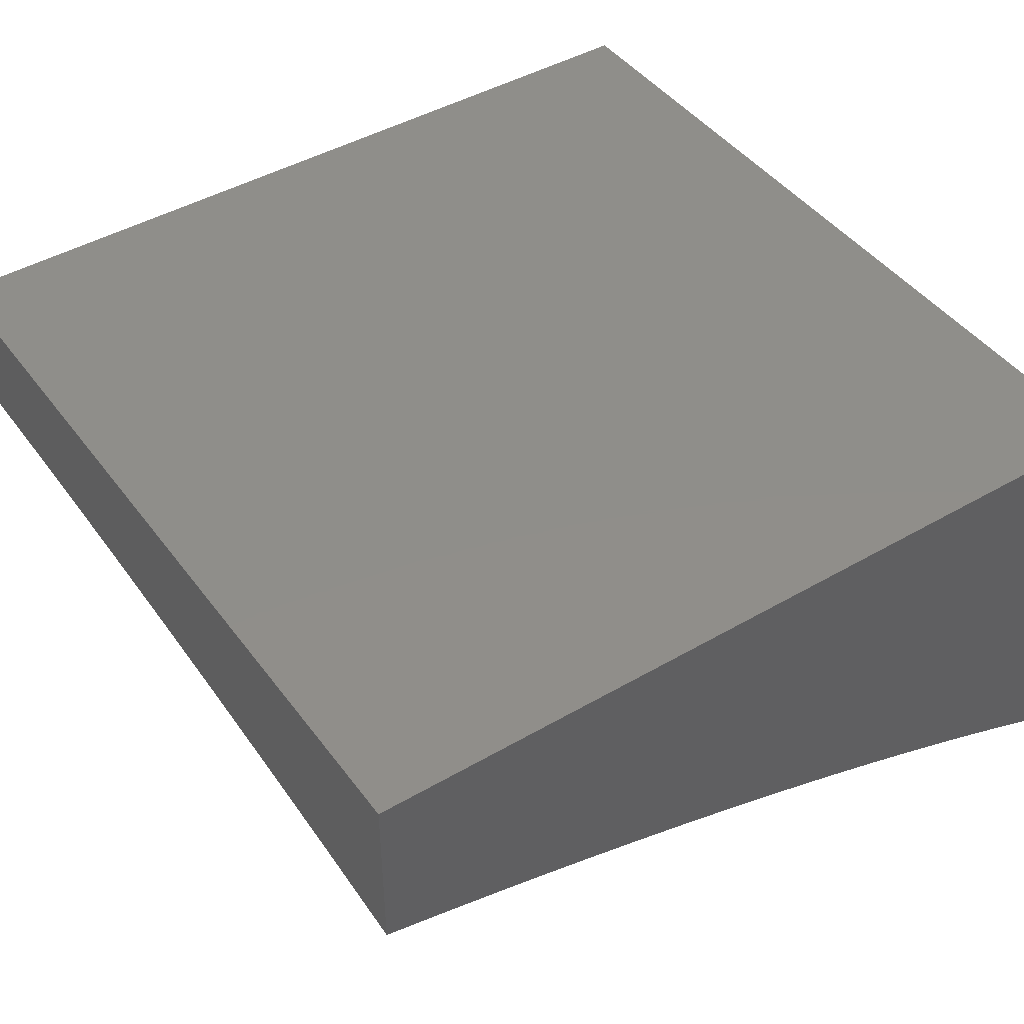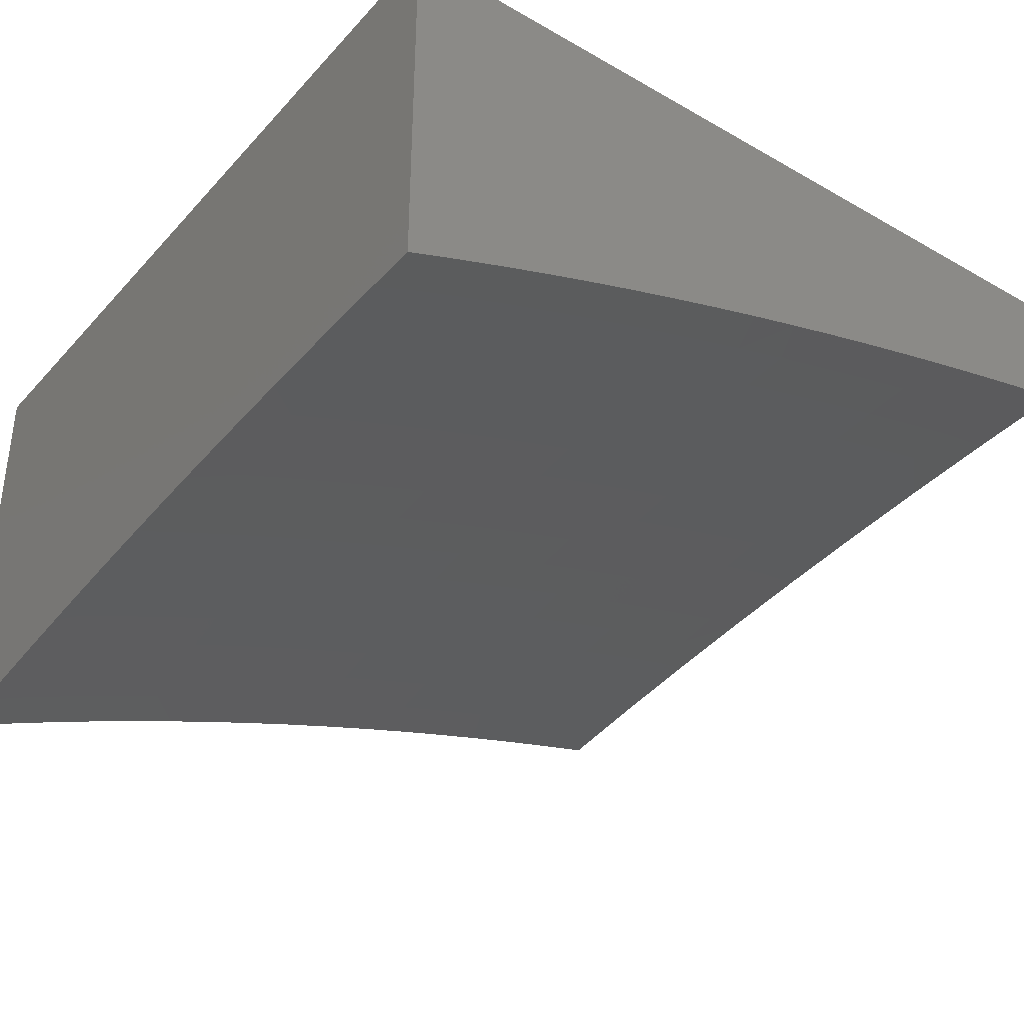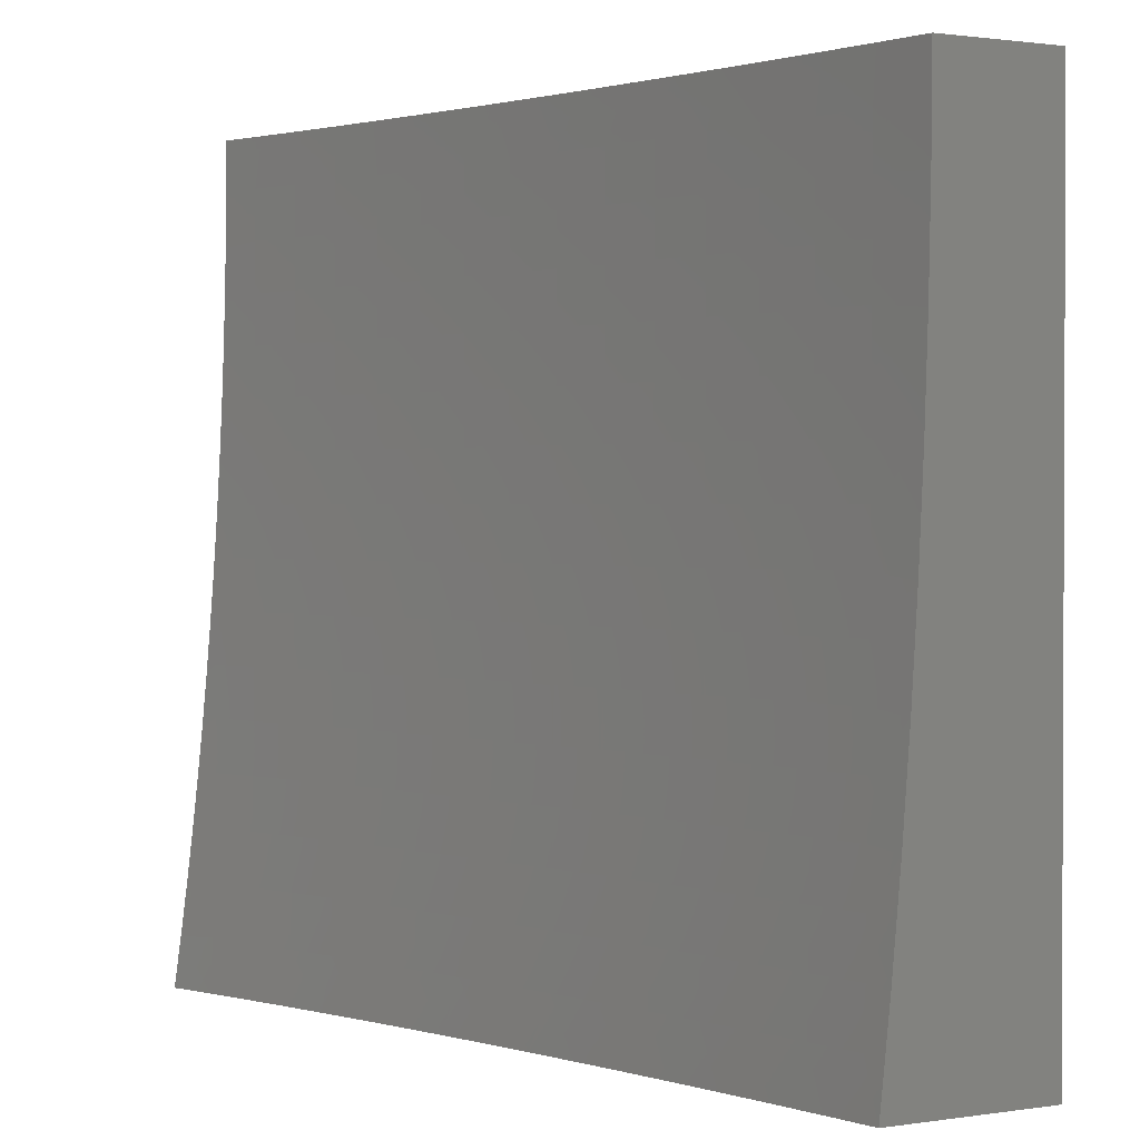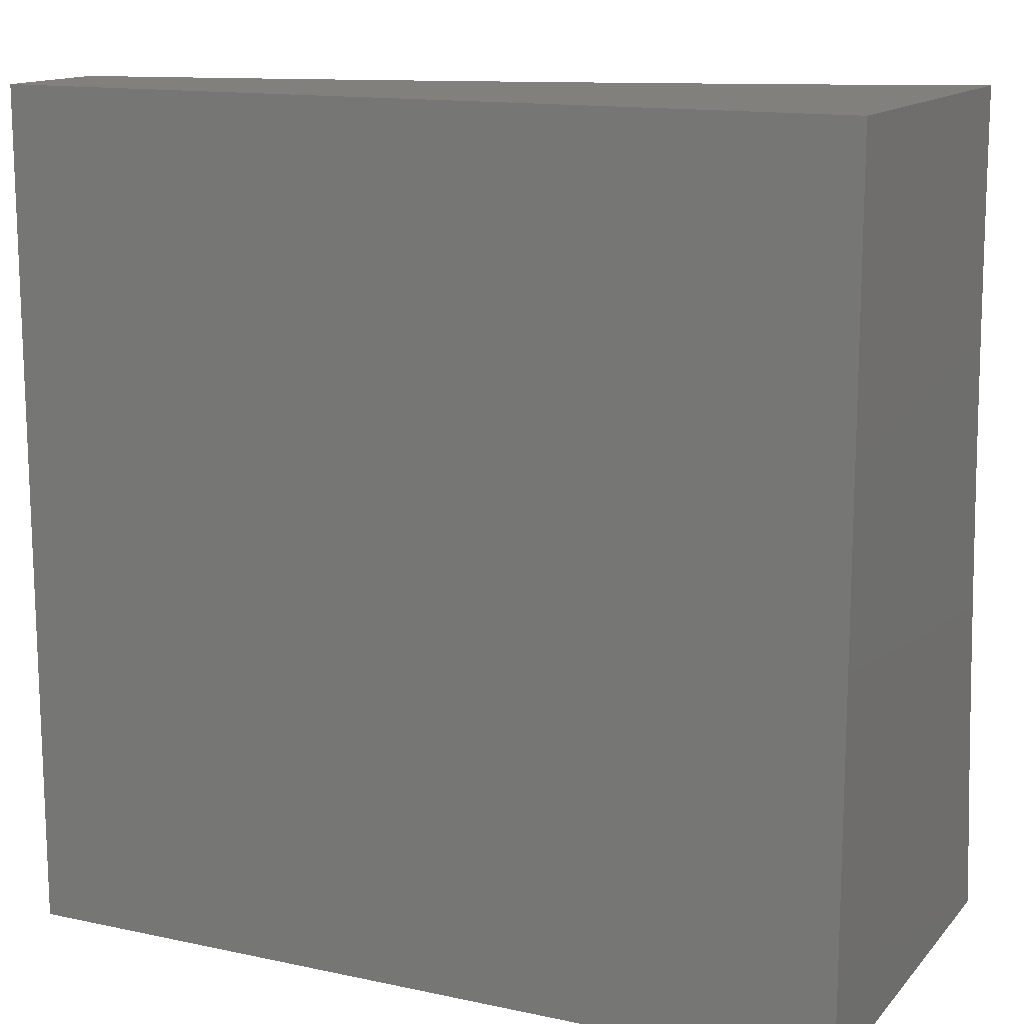
<metadata>
{"format":"stl","ext":"stl","renderer":"f3d","projection":"perspective","resolution":1024,"background":"white","views":[{"elev":44.7,"azim":145.9,"up":"+Y"},{"elev":-36.5,"azim":-36.5,"up":"+Y"},{"elev":1.3,"azim":61.8,"up":"+Z"},{"elev":13.8,"azim":-154.5,"up":"+Z"}]}
</metadata>
<code>
# stl→obj: 278 verts, 552 faces
v -3 -5.522 -1
v -2.944 -5.499 -1
v -3 -5.514 -0.9392
v -2.95 -5.493 -0.9363
v -3 -5.506 -0.878
v -2.959 -5.489 -0.8726
v -3 -5.499 -0.8166
v -2.967 -5.485 -0.809
v -3 -5.493 -0.7549
v -2.974 -5.481 -0.7456
v -3 -5.486 -0.6929
v -2.981 -5.478 -0.6822
v -3 -5.481 -0.6308
v -2.987 -5.475 -0.6191
v -3 -5.476 -0.5684
v -2.993 -5.472 -0.5561
v -3 -5.471 -0.5058
v -2.998 -5.47 -0.4933
v -3 -5.467 -0.443
v -2.936 -5.445 -0.4933
v -2.94 -5.443 -0.4307
v -2.877 -5.419 -0.4307
v -2.881 -5.417 -0.3684
v -2.817 -5.394 -0.3684
v -2.82 -5.392 -0.3063
v -2.755 -5.37 -0.3063
v -2.758 -5.368 -0.2444
v -2.692 -5.346 -0.2444
v -2.694 -5.345 -0.1829
v -2.627 -5.323 -0.1829
v -2.628 -5.323 -0.1216
v -2.561 -5.301 -0.1216
v -2.562 -5.301 -0.06064
v -2.494 -5.28 -0.06064
v -2.523 -5.289 0
v -2.46 -5.27 0
v -2.425 -5.26 -0.06064
v -2.396 -5.252 0
v -2.355 -5.241 -0.06064
v -2.332 -5.235 0
v -2.285 -5.222 -0.06064
v -2.267 -5.217 0
v -2.214 -5.204 -0.06064
v -2.201 -5.201 0
v -2.143 -5.187 -0.06064
v -2.135 -5.184 0
v -2.071 -5.17 -0.06064
v -2.068 -5.169 0
v -2 -5.153 0
v -2 -5.154 -0.1251
v -2.071 -5.17 -0.1216
v -2.07 -5.171 -0.1829
v -2.142 -5.188 -0.1829
v -2.14 -5.189 -0.2444
v -2.211 -5.207 -0.2444
v -2.209 -5.208 -0.3063
v -2.28 -5.226 -0.3063
v -2.278 -5.228 -0.3684
v -2.348 -5.247 -0.3684
v -2.345 -5.249 -0.4307
v -2.414 -5.268 -0.4307
v -2.41 -5.27 -0.4933
v -2.479 -5.29 -0.4933
v -2.475 -5.293 -0.5561
v -2.542 -5.313 -0.5561
v -2.538 -5.316 -0.6191
v -2.604 -5.337 -0.6191
v -2.599 -5.341 -0.6822
v -2.665 -5.362 -0.6822
v -2.659 -5.366 -0.7456
v -2.724 -5.388 -0.7456
v -2.717 -5.392 -0.809
v -2.781 -5.414 -0.809
v -2.773 -5.418 -0.8726
v -2.836 -5.441 -0.8726
v -2.827 -5.446 -0.9363
v -2.889 -5.469 -0.9363
v -2.828 -5.454 -1
v -2.886 -5.476 -1
v -2.769 -5.432 -1
v -2.765 -5.423 -0.9363
v -2.709 -5.396 -0.8726
v -2.652 -5.37 -0.809
v -2.593 -5.344 -0.7456
v -2.532 -5.32 -0.6822
v -2.47 -5.296 -0.6191
v -2.406 -5.273 -0.5561
v -2.341 -5.251 -0.4933
v -2.275 -5.23 -0.4307
v -2.207 -5.21 -0.3684
v -2.138 -5.191 -0.3063
v -2.068 -5.172 -0.2444
v -2 -5.157 -0.2504
v -2.709 -5.411 -1
v -2.701 -5.4 -0.9363
v -2.645 -5.374 -0.8726
v -2.586 -5.348 -0.809
v -2.527 -5.323 -0.7456
v -2.465 -5.299 -0.6822
v -2.402 -5.276 -0.6191
v -2.337 -5.254 -0.5561
v -2.272 -5.232 -0.4933
v -2.204 -5.212 -0.4307
v -2.136 -5.192 -0.3684
v -2.067 -5.174 -0.3063
v -2.649 -5.39 -1
v -2.637 -5.379 -0.9363
v -2.579 -5.353 -0.8726
v -2.52 -5.328 -0.809
v -2.459 -5.303 -0.7456
v -2.397 -5.28 -0.6822
v -2.333 -5.257 -0.6191
v -2.268 -5.235 -0.5561
v -2.201 -5.214 -0.4933
v -2.133 -5.194 -0.4307
v -2.065 -5.175 -0.3684
v -2 -5.161 -0.3757
v -2.587 -5.37 -1
v -2.572 -5.357 -0.9363
v -2.513 -5.332 -0.8726
v -2.453 -5.307 -0.809
v -2.391 -5.284 -0.7456
v -2.328 -5.261 -0.6822
v -2.264 -5.238 -0.6191
v -2.198 -5.217 -0.5561
v -2.13 -5.197 -0.4933
v -2.062 -5.178 -0.4307
v -2.525 -5.35 -1
v -2.506 -5.337 -0.9363
v -2.446 -5.312 -0.8726
v -2.385 -5.288 -0.809
v -2.323 -5.264 -0.7456
v -2.259 -5.242 -0.6822
v -2.194 -5.221 -0.6191
v -2.127 -5.2 -0.5561
v -2.059 -5.18 -0.4933
v -2 -5.167 -0.5011
v -2.462 -5.331 -1
v -2.439 -5.317 -0.9363
v -2.379 -5.292 -0.8726
v -2.317 -5.269 -0.809
v -2.254 -5.246 -0.7456
v -2.189 -5.224 -0.6822
v -2.123 -5.203 -0.6191
v -2.056 -5.183 -0.5561
v -2.398 -5.312 -1
v -2.372 -5.297 -0.9363
v -2.311 -5.273 -0.8726
v -2.248 -5.25 -0.809
v -2.184 -5.228 -0.7456
v -2.119 -5.207 -0.6822
v -2.052 -5.186 -0.6191
v -2 -5.175 -0.6262
v -2.334 -5.294 -1
v -2.304 -5.278 -0.9363
v -2.242 -5.255 -0.8726
v -2.179 -5.232 -0.809
v -2.114 -5.211 -0.7456
v -2.048 -5.19 -0.6822
v -2.268 -5.276 -1
v -2.235 -5.26 -0.9363
v -2.173 -5.237 -0.8726
v -2.108 -5.215 -0.809
v -2.043 -5.194 -0.7456
v -2 -5.185 -0.7512
v -2.202 -5.258 -1
v -2.166 -5.242 -0.9363
v -2.103 -5.22 -0.8726
v -2.038 -5.198 -0.809
v -2.136 -5.242 -1
v -2.096 -5.225 -0.9363
v -2.032 -5.203 -0.8726
v -2 -5.196 -0.8758
v -2.068 -5.225 -1
v -2.026 -5.208 -0.9363
v -2 -5.209 -1
v -2.585 -5.308 0
v -2.629 -5.322 -0.06064
v -2.695 -5.344 -0.1216
v -2.759 -5.367 -0.1829
v -2.823 -5.391 -0.2444
v -2.884 -5.416 -0.3063
v -2.944 -5.441 -0.3684
v -3 -5.464 -0.3801
v -2.647 -5.328 0
v -2.696 -5.344 -0.06064
v -2.761 -5.367 -0.1216
v -2.825 -5.39 -0.1829
v -2.886 -5.414 -0.2444
v -2.947 -5.44 -0.3063
v -3 -5.461 -0.317
v -2.708 -5.348 0
v -2.761 -5.366 -0.06064
v -2.826 -5.389 -0.1216
v -2.888 -5.413 -0.1829
v -2.949 -5.438 -0.2444
v -3 -5.459 -0.2538
v -2.768 -5.368 0
v -2.827 -5.389 -0.06064
v -2.89 -5.413 -0.1216
v -2.951 -5.437 -0.1829
v -3 -5.457 -0.1905
v -2.827 -5.389 0
v -2.885 -5.41 0
v -2.89 -5.412 -0.06064
v -2.943 -5.432 0
v -2.953 -5.436 -0.06064
v -3 -5.454 0
v -3 -5.455 -0.06356
v -2.953 -5.437 -0.1216
v -3 -5.455 -0.1271
v -2.898 -5.465 -0.8726
v -2.906 -5.461 -0.809
v -2.844 -5.437 -0.809
v -2.913 -5.457 -0.7456
v -2.851 -5.433 -0.7456
v -2.788 -5.41 -0.7456
v -2.92 -5.454 -0.6822
v -2.857 -5.43 -0.6822
v -2.794 -5.407 -0.6822
v -2.73 -5.384 -0.6822
v -2.926 -5.45 -0.6191
v -2.863 -5.427 -0.6191
v -2.8 -5.404 -0.6191
v -2.735 -5.381 -0.6191
v -2.67 -5.359 -0.6191
v -2.931 -5.448 -0.5561
v -2.868 -5.424 -0.5561
v -2.805 -5.401 -0.5561
v -2.741 -5.378 -0.5561
v -2.675 -5.356 -0.5561
v -2.609 -5.334 -0.5561
v -2.873 -5.421 -0.4933
v -2.814 -5.396 -0.4307
v -2.752 -5.371 -0.3684
v -2.69 -5.347 -0.3063
v -2.625 -5.324 -0.2444
v -2.56 -5.302 -0.1829
v -2.493 -5.281 -0.1216
v -2.81 -5.398 -0.4933
v -2.745 -5.375 -0.4933
v -2.68 -5.353 -0.4933
v -2.613 -5.332 -0.4933
v -2.546 -5.311 -0.4933
v -2.749 -5.373 -0.4307
v -2.687 -5.349 -0.3684
v -2.623 -5.326 -0.3063
v -2.558 -5.303 -0.2444
v -2.492 -5.282 -0.1829
v -2.424 -5.261 -0.1216
v -2.684 -5.351 -0.4307
v -2.617 -5.329 -0.4307
v -2.55 -5.308 -0.4307
v -2.482 -5.288 -0.4307
v -2.62 -5.327 -0.3684
v -2.556 -5.305 -0.3063
v -2.49 -5.283 -0.2444
v -2.423 -5.262 -0.1829
v -2.355 -5.241 -0.1216
v -2.553 -5.306 -0.3684
v -2.485 -5.286 -0.3684
v -2.417 -5.266 -0.3684
v -2.488 -5.284 -0.3063
v -2.421 -5.263 -0.2444
v -2.354 -5.242 -0.1829
v -2.284 -5.223 -0.1216
v -2.419 -5.264 -0.3063
v -2.35 -5.245 -0.3063
v -2.352 -5.243 -0.2444
v -2.283 -5.224 -0.1829
v -2.214 -5.205 -0.1216
v -2.282 -5.225 -0.2444
v -2.213 -5.205 -0.1829
v -2.143 -5.187 -0.1216
v -2 -5 0
v -2 -5 -1
v -3 -5 -1
v -3 -5 0
f 1 2 3
f 3 2 4
f 3 4 5
f 5 4 6
f 5 6 7
f 7 6 8
f 7 8 9
f 9 8 10
f 9 10 11
f 11 10 12
f 11 12 13
f 13 12 14
f 13 14 15
f 15 14 16
f 15 16 17
f 17 16 18
f 17 18 19
f 19 18 20
f 19 20 21
f 21 20 22
f 21 22 23
f 23 22 24
f 23 24 25
f 25 24 26
f 25 26 27
f 27 26 28
f 27 28 29
f 29 28 30
f 29 30 31
f 31 30 32
f 31 32 33
f 33 32 34
f 33 34 35
f 35 34 36
f 36 34 37
f 36 37 38
f 38 37 39
f 38 39 40
f 40 39 41
f 40 41 42
f 42 41 43
f 42 43 44
f 44 43 45
f 44 45 46
f 46 45 47
f 46 47 48
f 48 47 49
f 49 47 50
f 50 47 51
f 50 51 52
f 52 51 53
f 52 53 54
f 54 53 55
f 54 55 56
f 56 55 57
f 56 57 58
f 58 57 59
f 58 59 60
f 60 59 61
f 60 61 62
f 62 61 63
f 62 63 64
f 64 63 65
f 64 65 66
f 66 65 67
f 66 67 68
f 68 67 69
f 68 69 70
f 70 69 71
f 70 71 72
f 72 71 73
f 72 73 74
f 74 73 75
f 74 75 76
f 76 75 77
f 76 77 78
f 78 77 79
f 79 77 4
f 79 4 2
f 78 80 76
f 76 80 81
f 76 81 74
f 74 81 82
f 74 82 72
f 72 82 83
f 72 83 70
f 70 83 84
f 70 84 68
f 68 84 85
f 68 85 66
f 66 85 86
f 66 86 64
f 64 86 87
f 64 87 62
f 62 87 88
f 62 88 60
f 60 88 89
f 60 89 58
f 58 89 90
f 58 90 56
f 56 90 91
f 56 91 54
f 54 91 92
f 54 92 52
f 52 92 93
f 52 93 50
f 80 94 81
f 81 94 95
f 81 95 82
f 82 95 96
f 82 96 83
f 83 96 97
f 83 97 84
f 84 97 98
f 84 98 85
f 85 98 99
f 85 99 86
f 86 99 100
f 86 100 87
f 87 100 101
f 87 101 88
f 88 101 102
f 88 102 89
f 89 102 103
f 89 103 90
f 90 103 104
f 90 104 91
f 91 104 105
f 91 105 92
f 92 105 93
f 94 106 95
f 95 106 107
f 95 107 96
f 96 107 108
f 96 108 97
f 97 108 109
f 97 109 98
f 98 109 110
f 98 110 99
f 99 110 111
f 99 111 100
f 100 111 112
f 100 112 101
f 101 112 113
f 101 113 102
f 102 113 114
f 102 114 103
f 103 114 115
f 103 115 104
f 104 115 116
f 104 116 105
f 105 116 117
f 105 117 93
f 106 118 107
f 107 118 119
f 107 119 108
f 108 119 120
f 108 120 109
f 109 120 121
f 109 121 110
f 110 121 122
f 110 122 111
f 111 122 123
f 111 123 112
f 112 123 124
f 112 124 113
f 113 124 125
f 113 125 114
f 114 125 126
f 114 126 115
f 115 126 127
f 115 127 116
f 116 127 117
f 118 128 119
f 119 128 129
f 119 129 120
f 120 129 130
f 120 130 121
f 121 130 131
f 121 131 122
f 122 131 132
f 122 132 123
f 123 132 133
f 123 133 124
f 124 133 134
f 124 134 125
f 125 134 135
f 125 135 126
f 126 135 136
f 126 136 127
f 127 136 137
f 127 137 117
f 128 138 129
f 129 138 139
f 129 139 130
f 130 139 140
f 130 140 131
f 131 140 141
f 131 141 132
f 132 141 142
f 132 142 133
f 133 142 143
f 133 143 134
f 134 143 144
f 134 144 135
f 135 144 145
f 135 145 136
f 136 145 137
f 138 146 139
f 139 146 147
f 139 147 140
f 140 147 148
f 140 148 141
f 141 148 149
f 141 149 142
f 142 149 150
f 142 150 143
f 143 150 151
f 143 151 144
f 144 151 152
f 144 152 145
f 145 152 153
f 145 153 137
f 146 154 147
f 147 154 155
f 147 155 148
f 148 155 156
f 148 156 149
f 149 156 157
f 149 157 150
f 150 157 158
f 150 158 151
f 151 158 159
f 151 159 152
f 152 159 153
f 154 160 155
f 155 160 161
f 155 161 156
f 156 161 162
f 156 162 157
f 157 162 163
f 157 163 158
f 158 163 164
f 158 164 159
f 159 164 165
f 159 165 153
f 160 166 161
f 161 166 167
f 161 167 162
f 162 167 168
f 162 168 163
f 163 168 169
f 163 169 164
f 164 169 165
f 166 170 167
f 167 170 171
f 167 171 168
f 168 171 172
f 168 172 169
f 169 172 173
f 169 173 165
f 170 174 171
f 171 174 175
f 171 175 172
f 172 175 173
f 174 176 175
f 175 176 173
f 35 177 33
f 33 177 178
f 33 178 31
f 31 178 179
f 31 179 29
f 29 179 180
f 29 180 27
f 27 180 181
f 27 181 25
f 25 181 182
f 25 182 23
f 23 182 183
f 23 183 21
f 21 183 184
f 21 184 19
f 177 185 178
f 178 185 186
f 178 186 179
f 179 186 187
f 179 187 180
f 180 187 188
f 180 188 181
f 181 188 189
f 181 189 182
f 182 189 190
f 182 190 183
f 183 190 191
f 183 191 184
f 185 192 186
f 186 192 193
f 186 193 187
f 187 193 194
f 187 194 188
f 188 194 195
f 188 195 189
f 189 195 196
f 189 196 190
f 190 196 197
f 190 197 191
f 192 198 193
f 193 198 199
f 193 199 194
f 194 199 200
f 194 200 195
f 195 200 201
f 195 201 196
f 196 201 202
f 196 202 197
f 198 203 199
f 199 203 204
f 199 204 205
f 205 204 206
f 205 206 207
f 207 206 208
f 207 208 209
f 207 209 210
f 210 209 211
f 210 211 201
f 201 211 202
f 6 4 212
f 212 4 77
f 212 77 75
f 8 6 213
f 213 6 212
f 213 212 214
f 214 212 75
f 214 75 73
f 10 8 215
f 215 8 213
f 215 213 216
f 216 213 214
f 216 214 217
f 217 214 73
f 217 73 71
f 12 10 218
f 218 10 215
f 218 215 219
f 219 215 216
f 219 216 220
f 220 216 217
f 220 217 221
f 221 217 71
f 221 71 69
f 14 12 222
f 222 12 218
f 222 218 223
f 223 218 219
f 223 219 224
f 224 219 220
f 224 220 225
f 225 220 221
f 225 221 226
f 226 221 69
f 226 69 67
f 20 18 16
f 16 14 227
f 227 14 222
f 227 222 228
f 228 222 223
f 228 223 229
f 229 223 224
f 229 224 230
f 230 224 225
f 230 225 231
f 231 225 226
f 231 226 232
f 232 226 67
f 232 67 65
f 16 227 20
f 20 227 233
f 20 233 22
f 22 233 234
f 22 234 24
f 24 234 235
f 24 235 26
f 26 235 236
f 26 236 28
f 28 236 237
f 28 237 30
f 30 237 238
f 30 238 32
f 32 238 239
f 32 239 34
f 34 239 37
f 233 227 228
f 205 207 210
f 205 210 200
f 200 210 201
f 233 228 240
f 240 228 229
f 240 229 241
f 241 229 230
f 241 230 242
f 242 230 231
f 242 231 243
f 243 231 232
f 243 232 244
f 244 232 65
f 244 65 63
f 199 205 200
f 233 240 234
f 234 240 245
f 234 245 235
f 235 245 246
f 235 246 236
f 236 246 247
f 236 247 237
f 237 247 248
f 237 248 238
f 238 248 249
f 238 249 239
f 239 249 250
f 239 250 37
f 37 250 39
f 245 240 241
f 245 241 251
f 251 241 242
f 251 242 252
f 252 242 243
f 252 243 253
f 253 243 244
f 253 244 254
f 254 244 63
f 254 63 61
f 245 251 246
f 246 251 255
f 246 255 247
f 247 255 256
f 247 256 248
f 248 256 257
f 248 257 249
f 249 257 258
f 249 258 250
f 250 258 259
f 250 259 39
f 39 259 41
f 255 251 252
f 255 252 260
f 260 252 253
f 260 253 261
f 261 253 254
f 261 254 262
f 262 254 61
f 262 61 59
f 255 260 256
f 256 260 263
f 256 263 257
f 257 263 264
f 257 264 258
f 258 264 265
f 258 265 259
f 259 265 266
f 259 266 41
f 41 266 43
f 263 260 261
f 263 261 267
f 267 261 262
f 267 262 268
f 268 262 59
f 268 59 57
f 263 267 264
f 264 267 269
f 264 269 265
f 265 269 270
f 265 270 266
f 266 270 271
f 266 271 43
f 43 271 45
f 269 267 268
f 269 268 272
f 272 268 57
f 272 57 55
f 269 272 270
f 270 272 273
f 270 273 271
f 271 273 274
f 271 274 45
f 45 274 47
f 273 272 55
f 274 273 53
f 53 273 55
f 47 274 51
f 51 274 53
f 49 50 275
f 275 50 93
f 275 93 117
f 275 117 276
f 276 117 137
f 276 137 153
f 153 165 276
f 276 165 173
f 276 173 176
f 176 174 276
f 276 174 170
f 276 170 166
f 166 160 276
f 276 160 277
f 277 160 154
f 277 154 146
f 146 138 277
f 277 138 128
f 277 128 118
f 118 106 277
f 277 106 94
f 277 94 80
f 80 78 277
f 277 78 79
f 277 79 2
f 2 1 277
f 208 206 278
f 278 206 204
f 278 204 203
f 203 198 278
f 278 198 192
f 278 192 185
f 185 177 278
f 278 177 35
f 278 35 36
f 36 38 278
f 278 38 40
f 278 40 42
f 278 42 275
f 275 42 44
f 275 44 46
f 46 48 275
f 275 48 49
f 1 3 277
f 277 3 5
f 277 5 7
f 7 9 277
f 277 9 11
f 277 11 13
f 13 15 277
f 277 15 17
f 277 17 19
f 277 19 278
f 278 19 184
f 278 184 191
f 191 197 278
f 278 197 202
f 278 202 211
f 211 209 278
f 278 209 208
f 275 276 278
f 278 276 277

</code>
